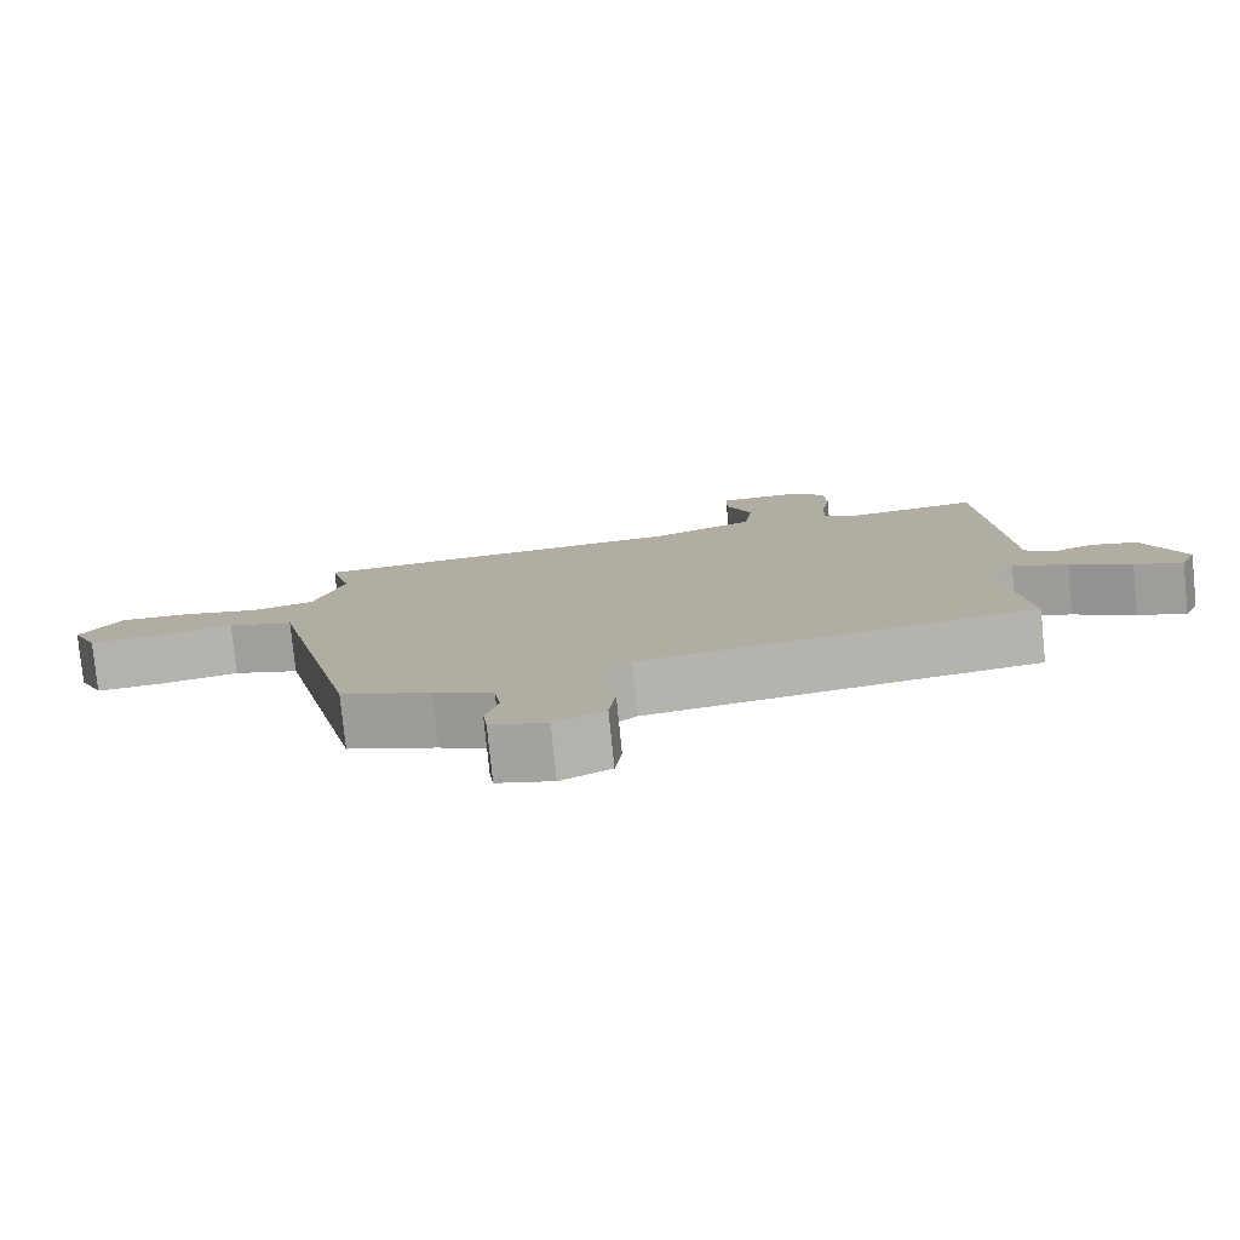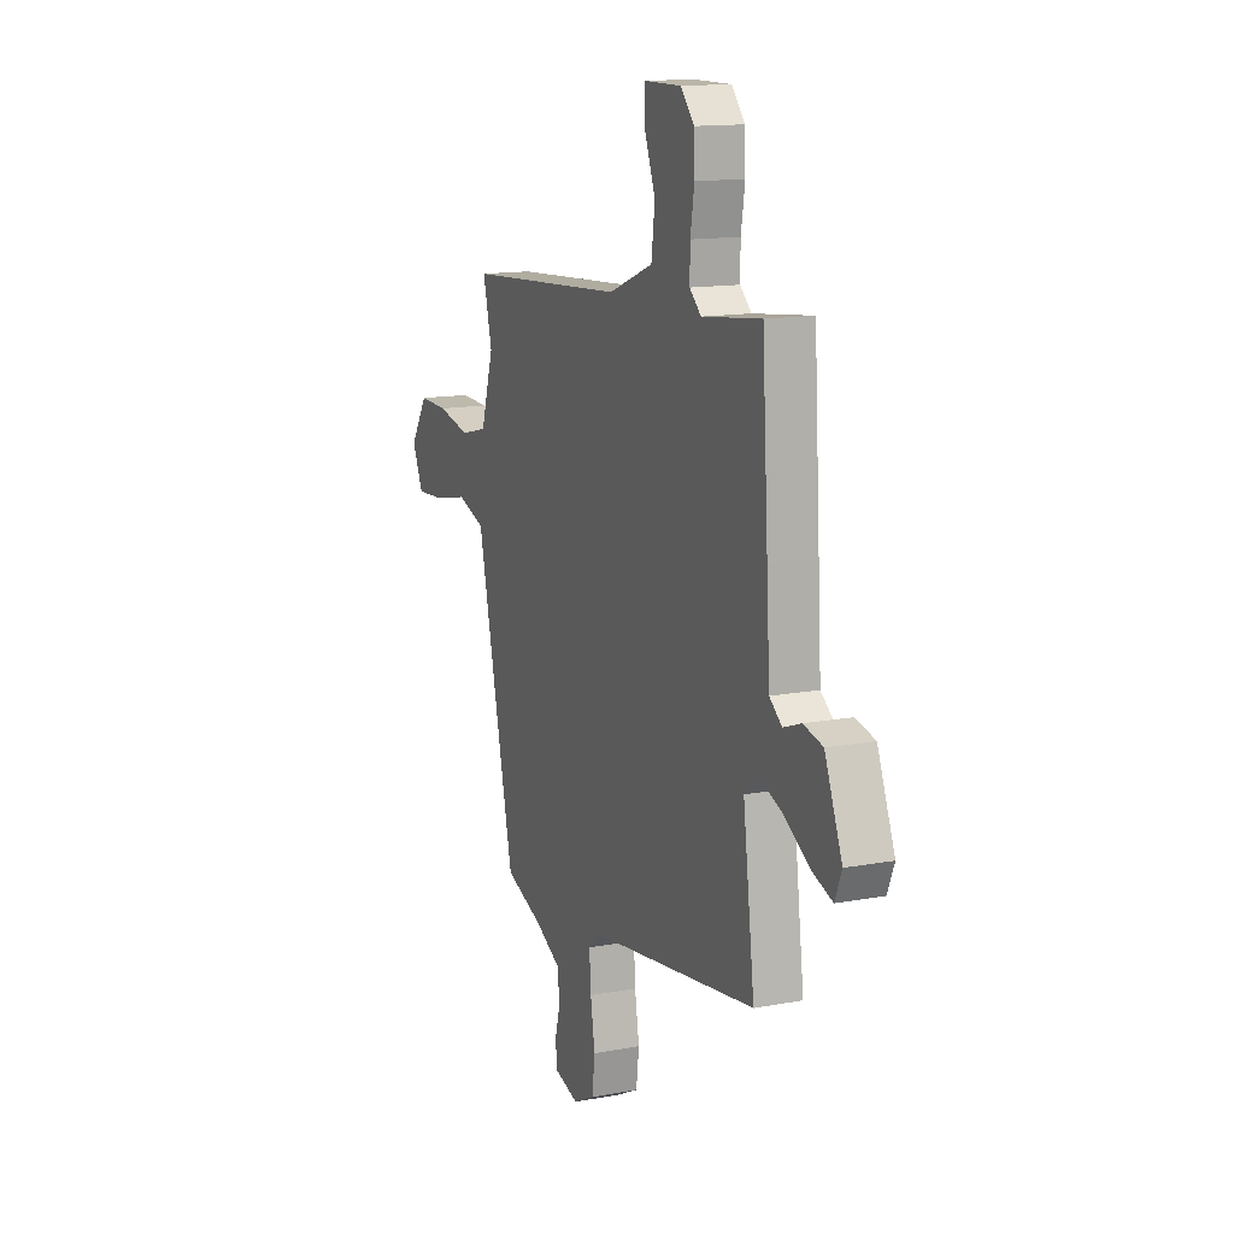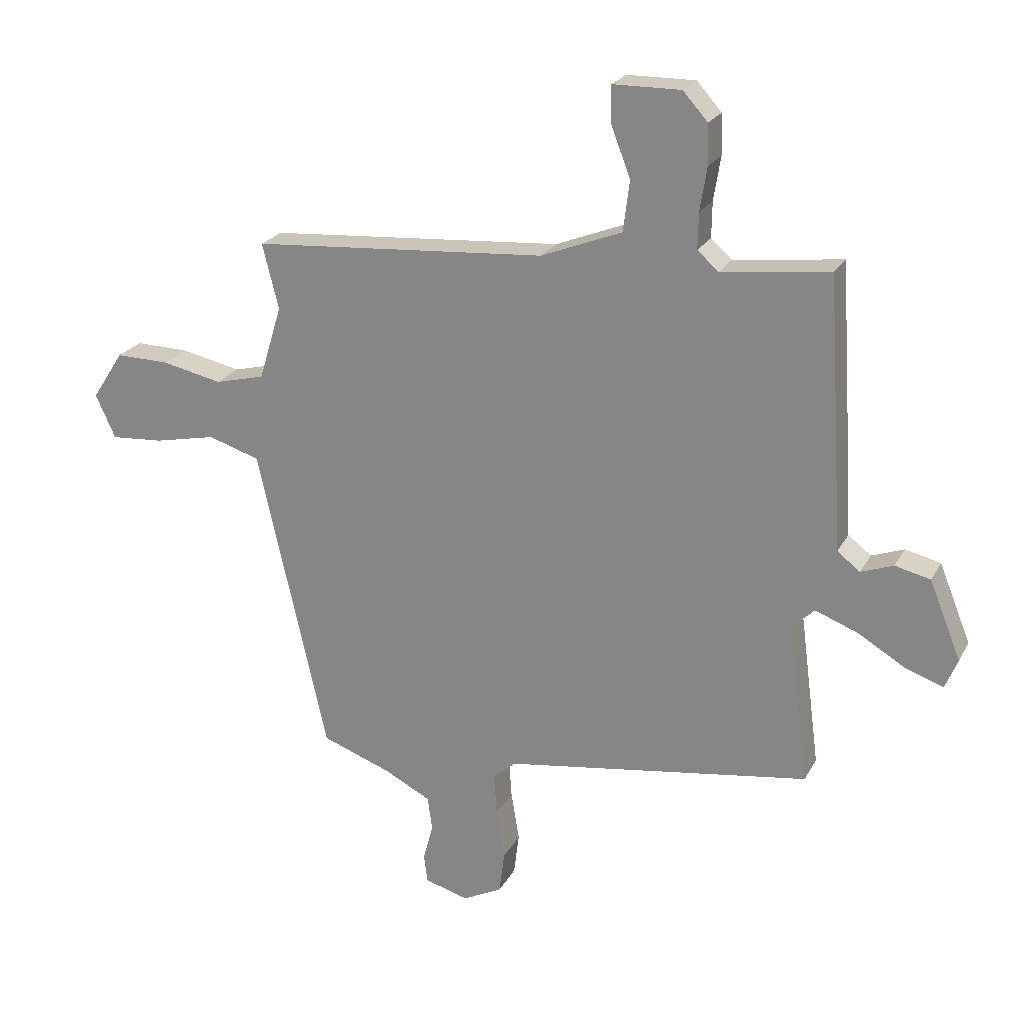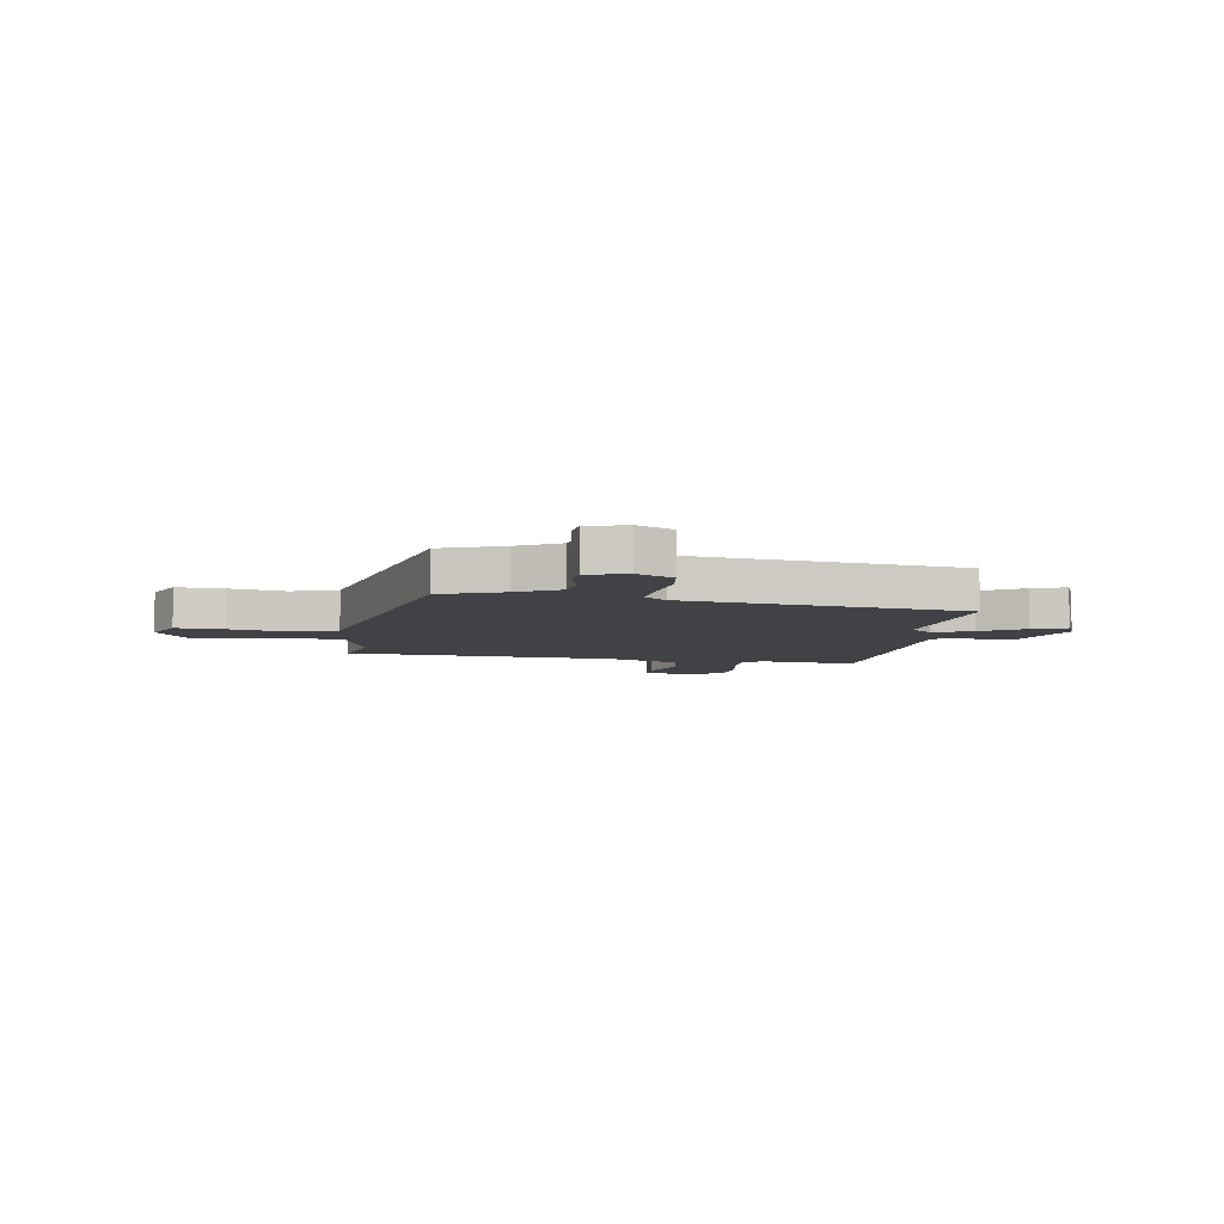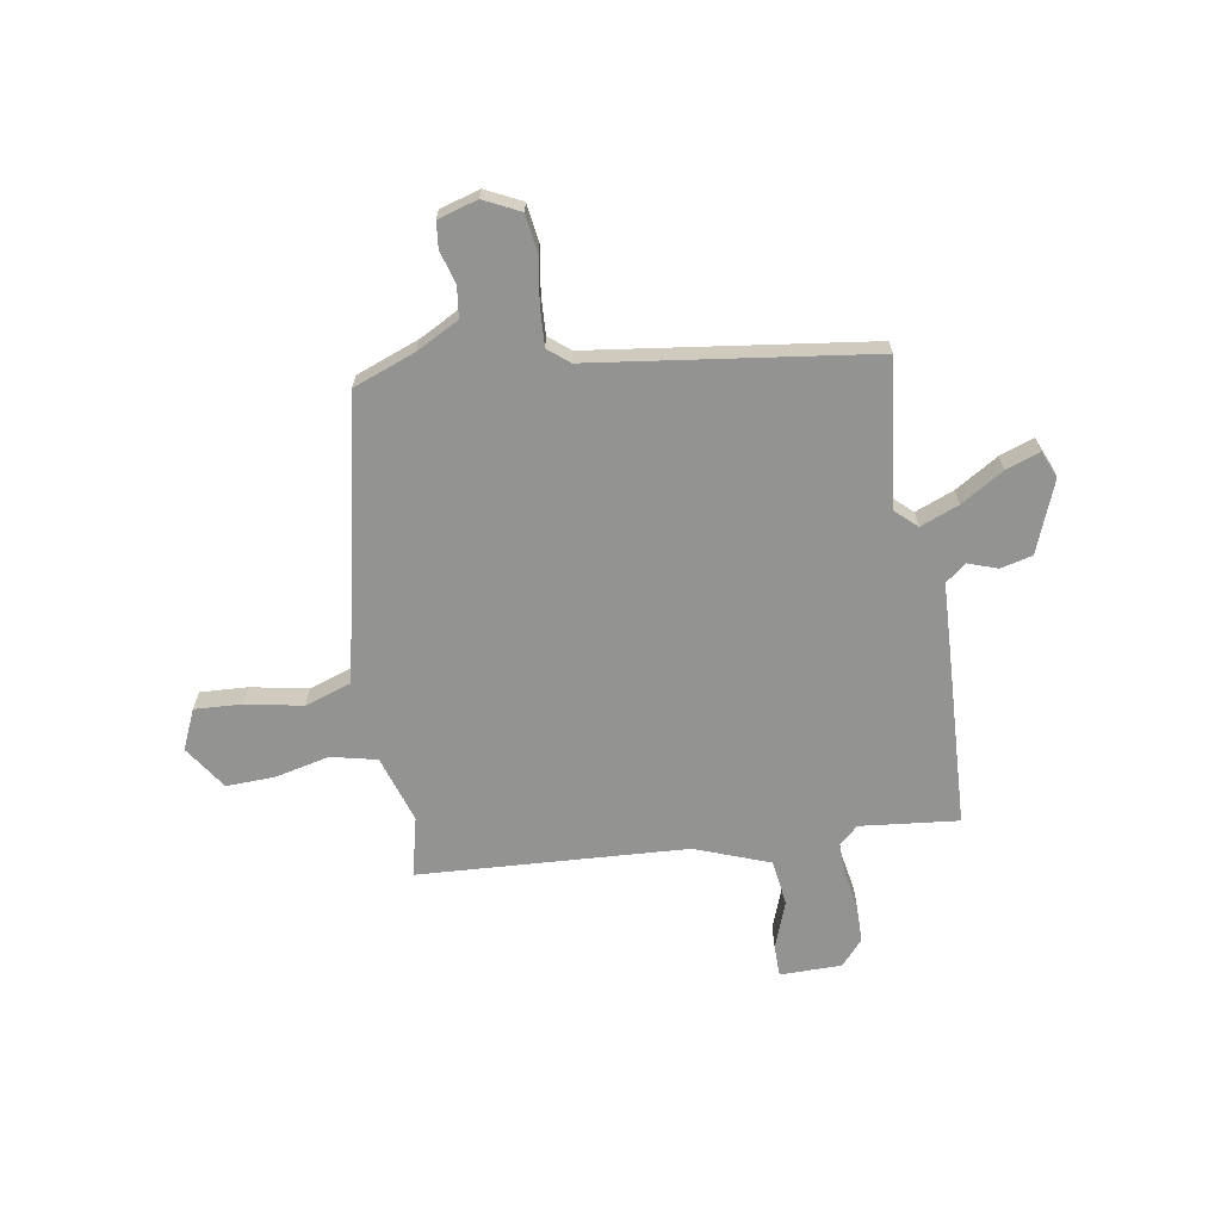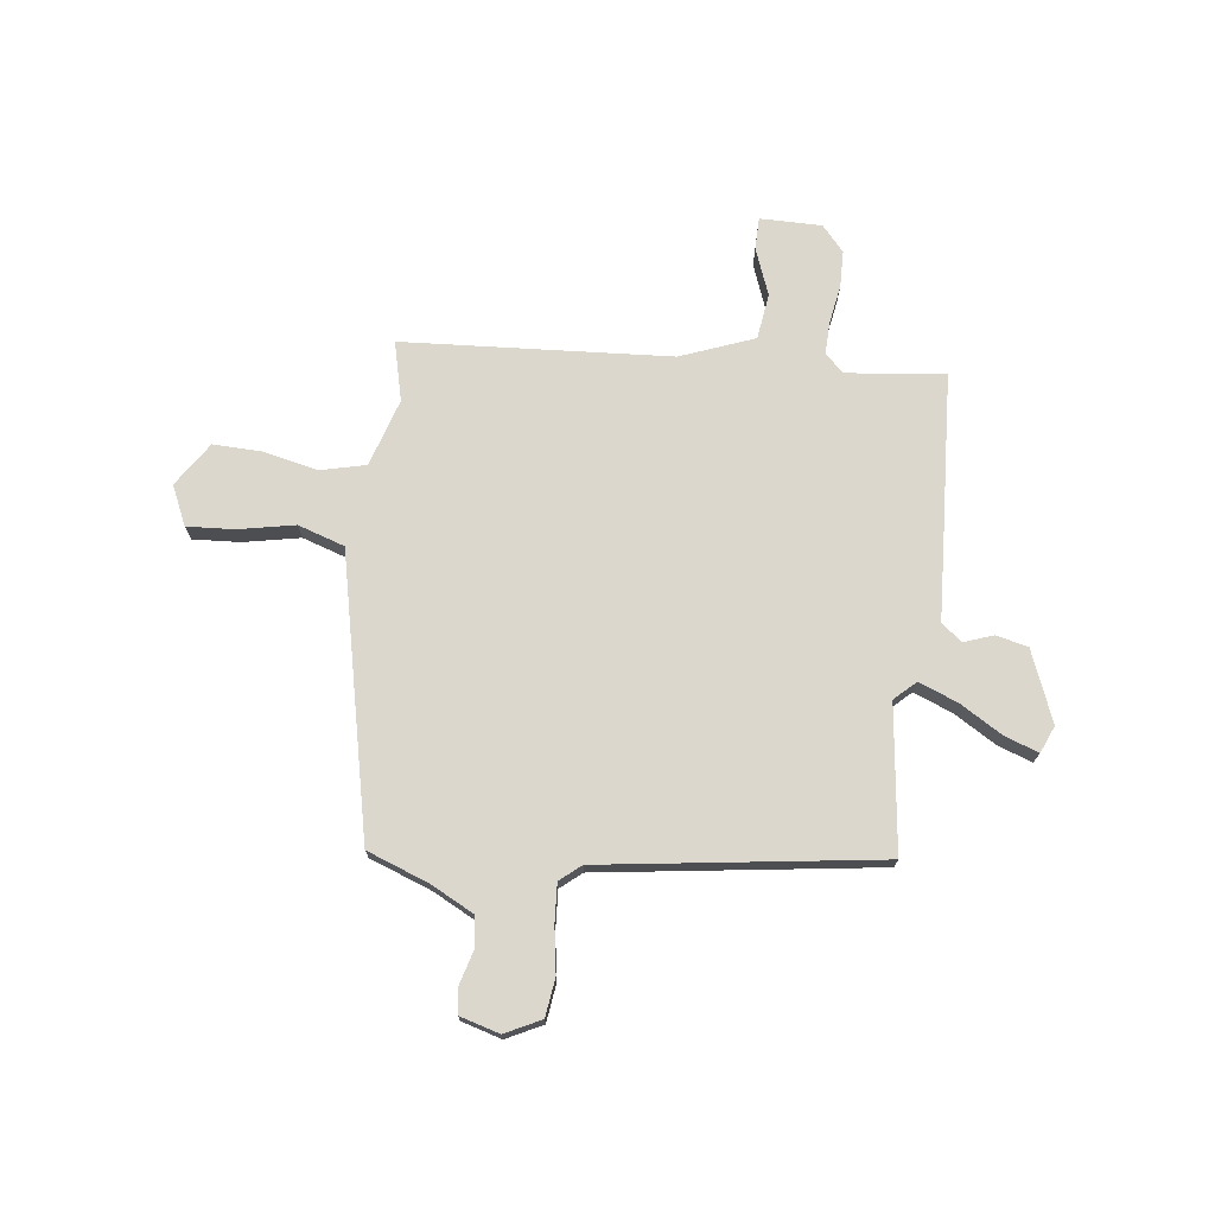
<metadata>
{"format":"obj","ext":"obj","renderer":"f3d","projection":"perspective","resolution":1024,"background":"white","views":[{"elev":-79.0,"azim":-174.2,"up":"+Z"},{"elev":14.0,"azim":-112.4,"up":"+Z"},{"elev":22.7,"azim":-158.0,"up":"+Z"},{"elev":-6.7,"azim":171.9,"up":"+Y"},{"elev":-66.6,"azim":-169.8,"up":"+Y"},{"elev":73.0,"azim":-172.6,"up":"+Y"}]}
</metadata>
<code>
v 0.489 0.07 0.42
v 0.461 0.07 0.309
v 0.5 0.07 0.182
v 0.585 0.07 0.161
v 0.687 0.07 0.183
v 0.779 0.07 0.185
v 0.833 0.07 0.102
v 0.799 0.07 0.028
v 0.71 0.07 0.034
v 0.604 0.07 0.056
v 0.516 0.07 0.028
v 0.484 0.07 -0.113
v 0.397 0.07 -0.497
v 0.279 0.07 -0.54
v 0.199 0.07 -0.581
v 0.191 0.07 -0.639
v 0.208 0.07 -0.701
v 0.202 0.07 -0.75
v 0.127 0.07 -0.771
v 0.06 0.07 -0.737
v 0.051 0.07 -0.665
v 0.065 0.07 -0.58
v 0.07 0.07 -0.508
v 0.031 0.07 -0.475
v -0.491 0.07 -0.398
v -0.455 0.07 -0.124
v -0.494 0.07 -0.087
v -0.567 0.07 -0.115
v -0.648 0.07 -0.163
v -0.712 0.07 -0.185
v -0.733 0.07 -0.134
v -0.679 0.07 -0.001
v -0.619 0.07 0.013
v -0.564 0.07 -0.007
v -0.525 0.07 0.023
v -0.515 0.07 0.188
v -0.496 0.07 0.485
v -0.312 0.07 0.463
v -0.276 0.07 0.495
v -0.277 0.07 0.556
v -0.289 0.07 0.63
v -0.287 0.07 0.698
v -0.245 0.07 0.745
v -0.129 0.07 0.744
v -0.129 0.07 0.684
v -0.163 0.07 0.596
v -0.152 0.07 0.51
v -0.014 0.07 0.456
v 0.489 0 0.42
v 0.461 0 0.309
v 0.5 0 0.182
v 0.585 0 0.161
v 0.687 0 0.183
v 0.779 0 0.185
v 0.833 0 0.102
v 0.799 0 0.028
v 0.71 0 0.034
v 0.604 0 0.056
v 0.516 0 0.028
v 0.484 0 -0.113
v 0.397 0 -0.497
v 0.279 0 -0.54
v 0.199 0 -0.581
v 0.191 0 -0.639
v 0.208 0 -0.701
v 0.202 0 -0.75
v 0.127 0 -0.771
v 0.06 0 -0.737
v 0.051 0 -0.665
v 0.065 0 -0.58
v 0.07 0 -0.508
v 0.031 0 -0.475
v -0.491 0 -0.398
v -0.455 0 -0.124
v -0.494 0 -0.087
v -0.567 0 -0.115
v -0.648 0 -0.163
v -0.712 0 -0.185
v -0.733 0 -0.134
v -0.679 0 -0.001
v -0.619 0 0.013
v -0.564 0 -0.007
v -0.525 0 0.023
v -0.515 0 0.188
v -0.496 0 0.485
v -0.312 0 0.463
v -0.276 0 0.495
v -0.277 0 0.556
v -0.289 0 0.63
v -0.287 0 0.698
v -0.245 0 0.745
v -0.129 0 0.744
v -0.129 0 0.684
v -0.163 0 0.596
v -0.152 0 0.51
v -0.014 0 0.456
f 43 44 45 46
f 43 46 47
f 40 41 42 43
f 39 40 43 47
f 38 39 47 48
f 35 36 37 38
f 31 32 33 34
f 29 30 31 34
f 28 29 34 35
f 27 28 35 38
f 24 25 26
f 24 26 27 38
f 19 20 21 22
f 19 22 23
f 16 17 18 19
f 15 16 19 23
f 14 15 23 24
f 12 13 14 24
f 7 8 9 10
f 5 6 7 10
f 4 5 10 11
f 3 4 11
f 2 3 11 12
f 48 1 2
f 24 38 48
f 2 12 24 48
f 94 93 92 91
f 95 94 91
f 91 90 89 88
f 95 91 88 87
f 96 95 87 86
f 86 85 84 83
f 82 81 80 79
f 82 79 78 77
f 83 82 77 76
f 86 83 76 75
f 74 73 72
f 86 75 74 72
f 70 69 68 67
f 71 70 67
f 67 66 65 64
f 71 67 64 63
f 72 71 63 62
f 72 62 61 60
f 58 57 56 55
f 58 55 54 53
f 59 58 53 52
f 59 52 51
f 60 59 51 50
f 50 49 96
f 96 86 72
f 96 72 60 50
f 1 49 50 2
f 2 50 51 3
f 3 51 52 4
f 4 52 53 5
f 5 53 54 6
f 6 54 55 7
f 7 55 56 8
f 8 56 57 9
f 9 57 58 10
f 10 58 59 11
f 11 59 60 12
f 12 60 61 13
f 13 61 62 14
f 14 62 63 15
f 15 63 64 16
f 16 64 65 17
f 17 65 66 18
f 18 66 67 19
f 19 67 68 20
f 20 68 69 21
f 21 69 70 22
f 22 70 71 23
f 23 71 72 24
f 24 72 73 25
f 25 73 74 26
f 26 74 75 27
f 27 75 76 28
f 28 76 77 29
f 29 77 78 30
f 30 78 79 31
f 31 79 80 32
f 32 80 81 33
f 33 81 82 34
f 34 82 83 35
f 35 83 84 36
f 36 84 85 37
f 37 85 86 38
f 38 86 87 39
f 39 87 88 40
f 40 88 89 41
f 41 89 90 42
f 42 90 91 43
f 43 91 92 44
f 44 92 93 45
f 45 93 94 46
f 46 94 95 47
f 47 95 96 48
f 48 96 49 1

</code>
